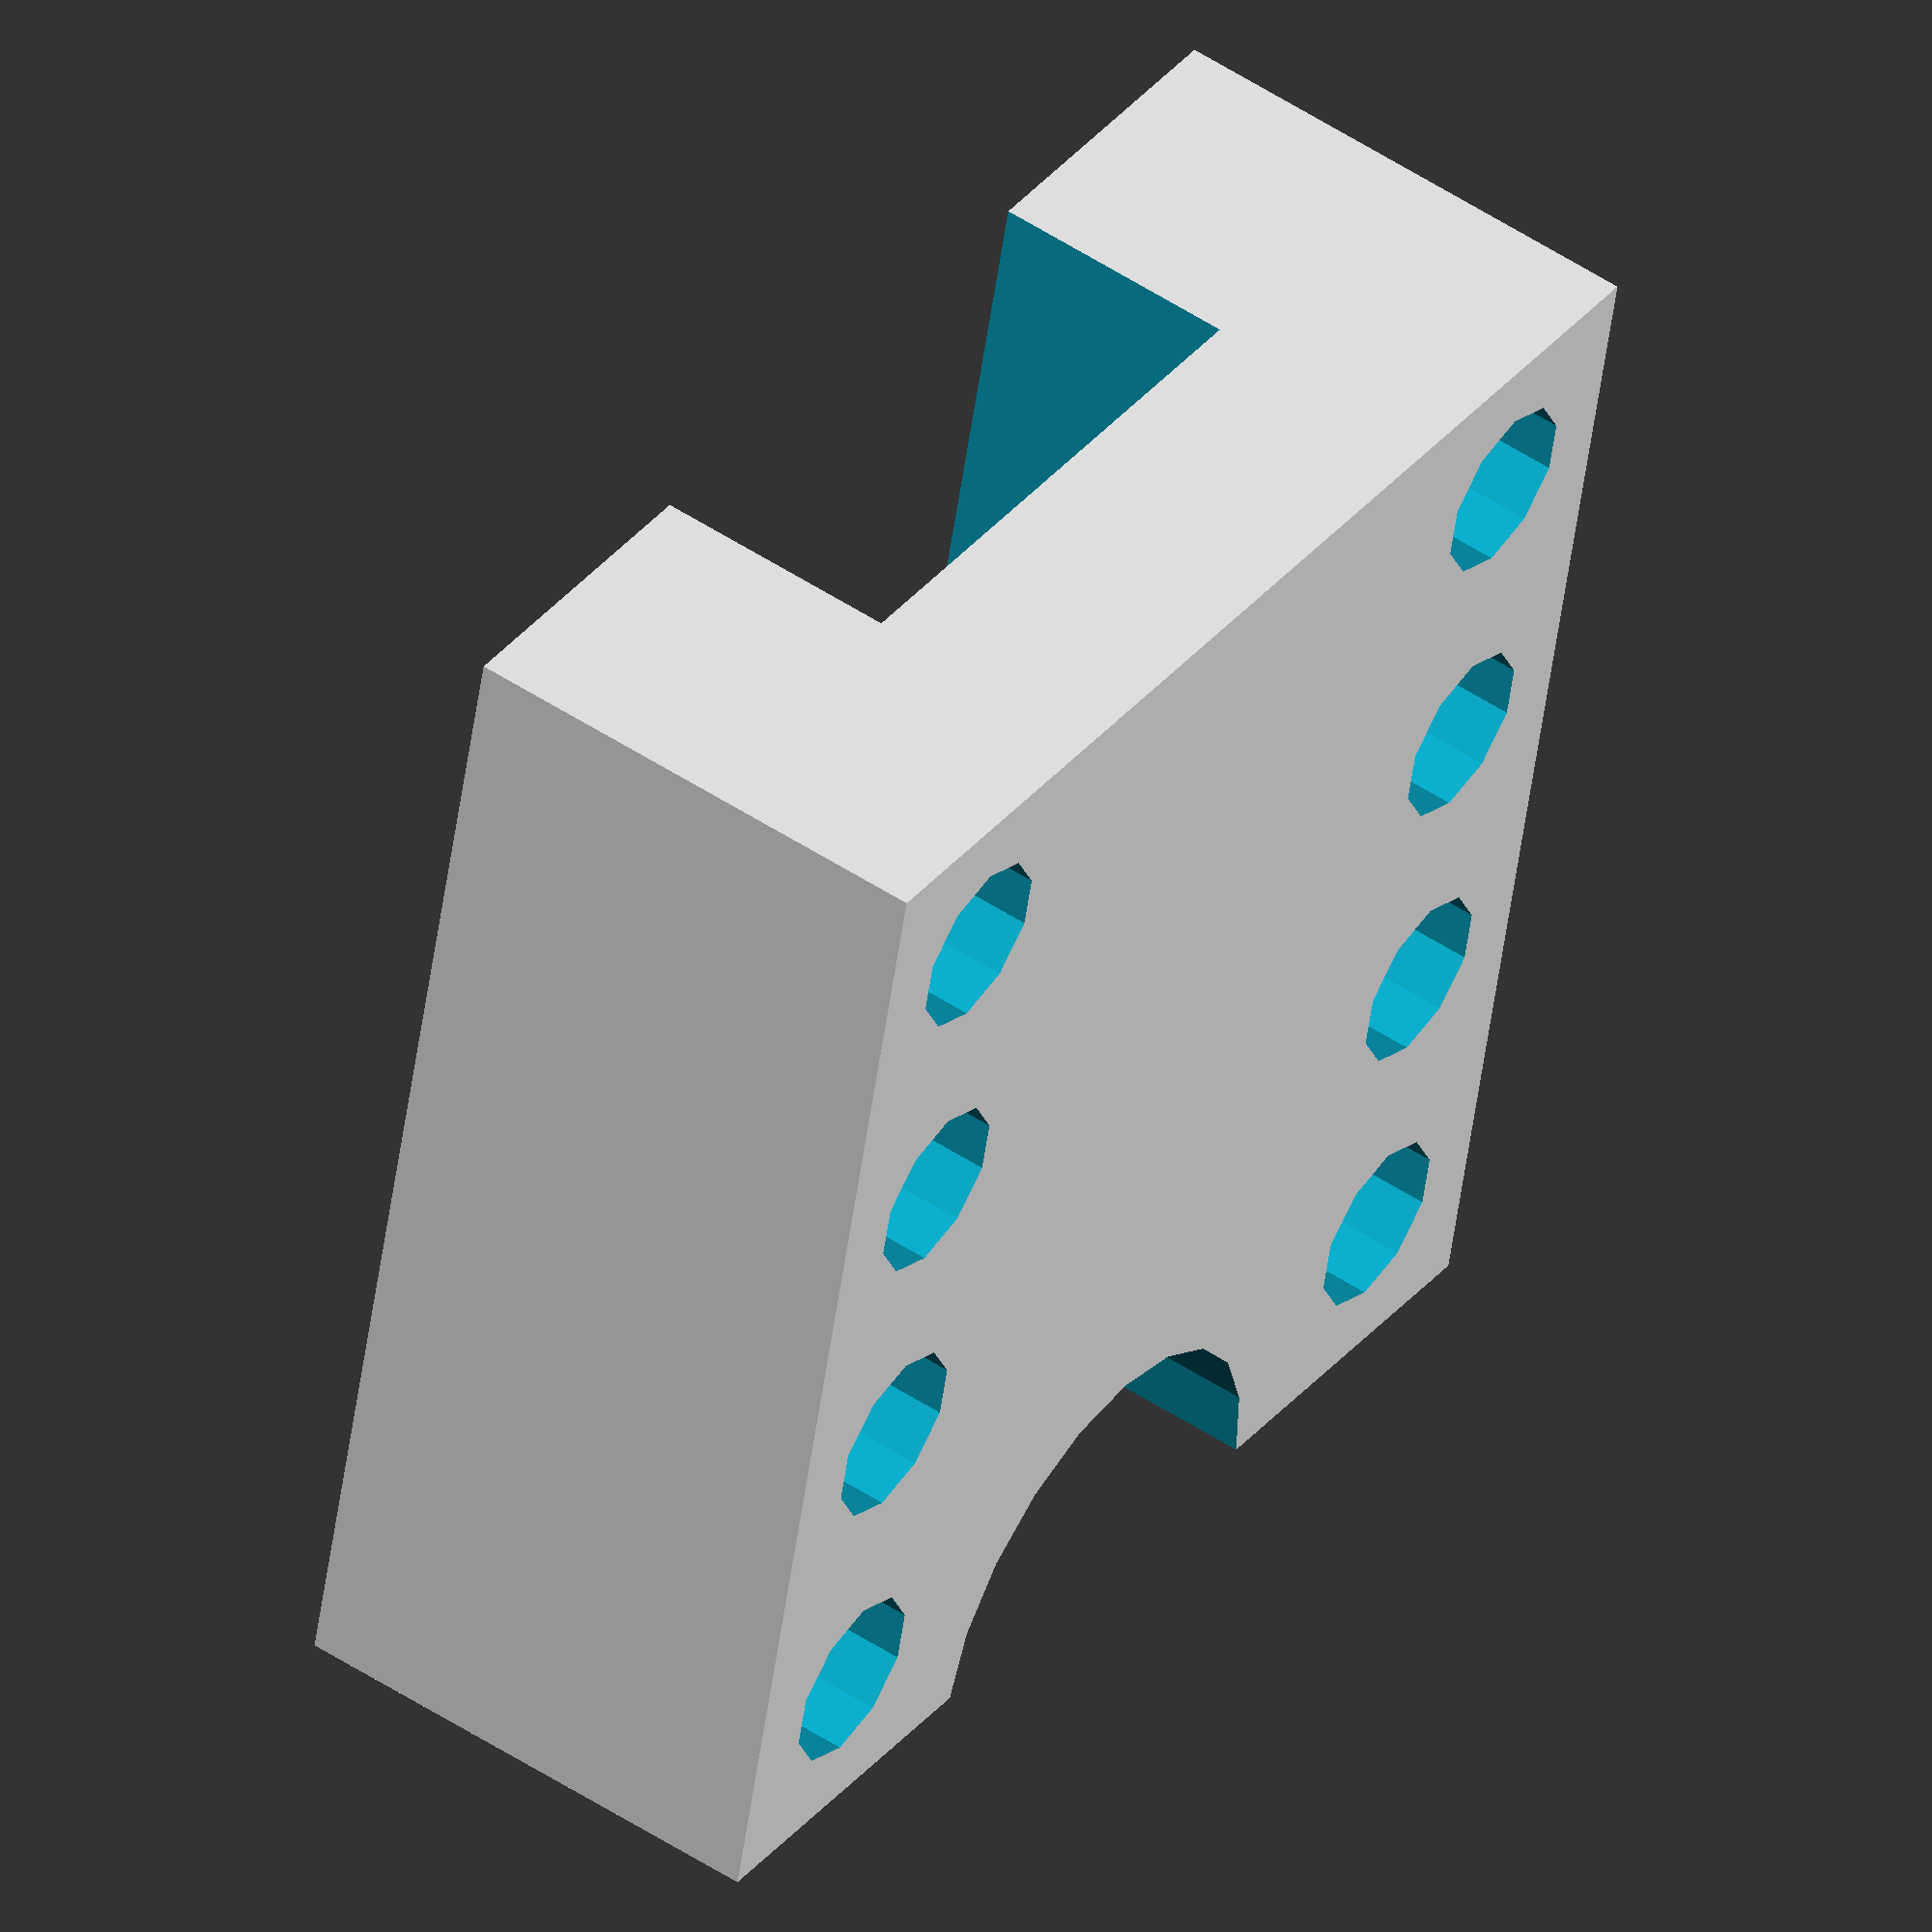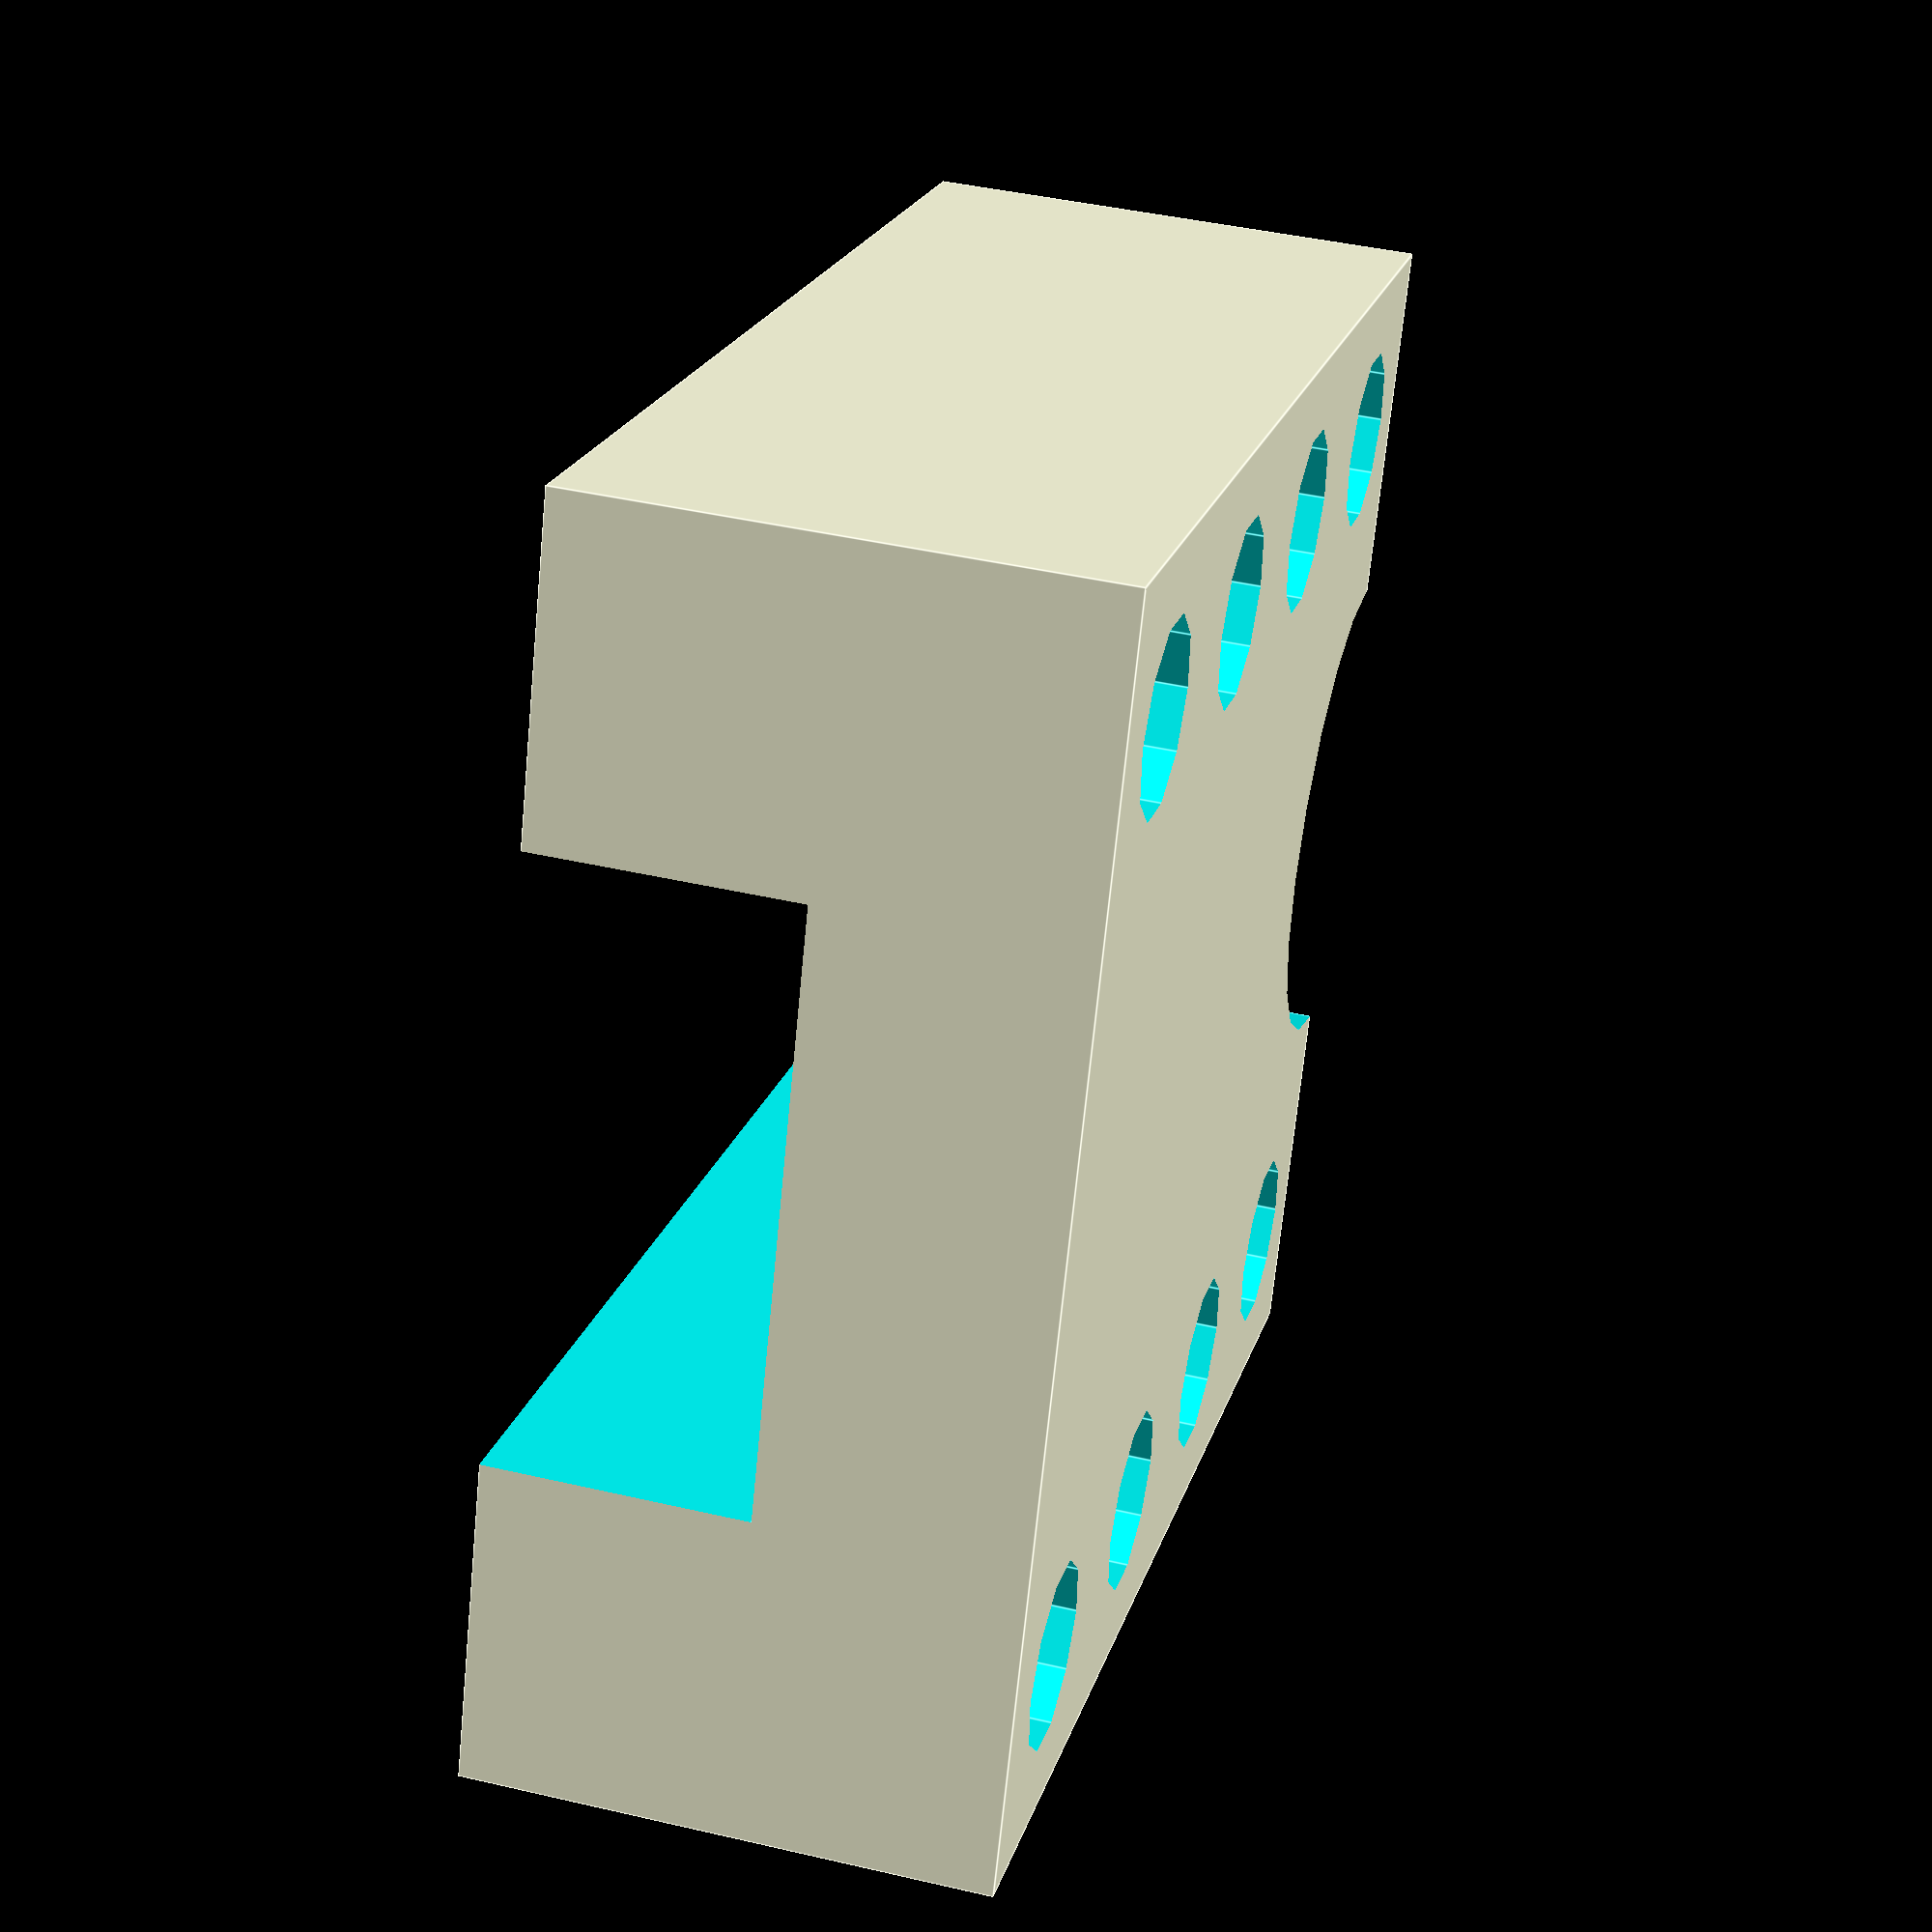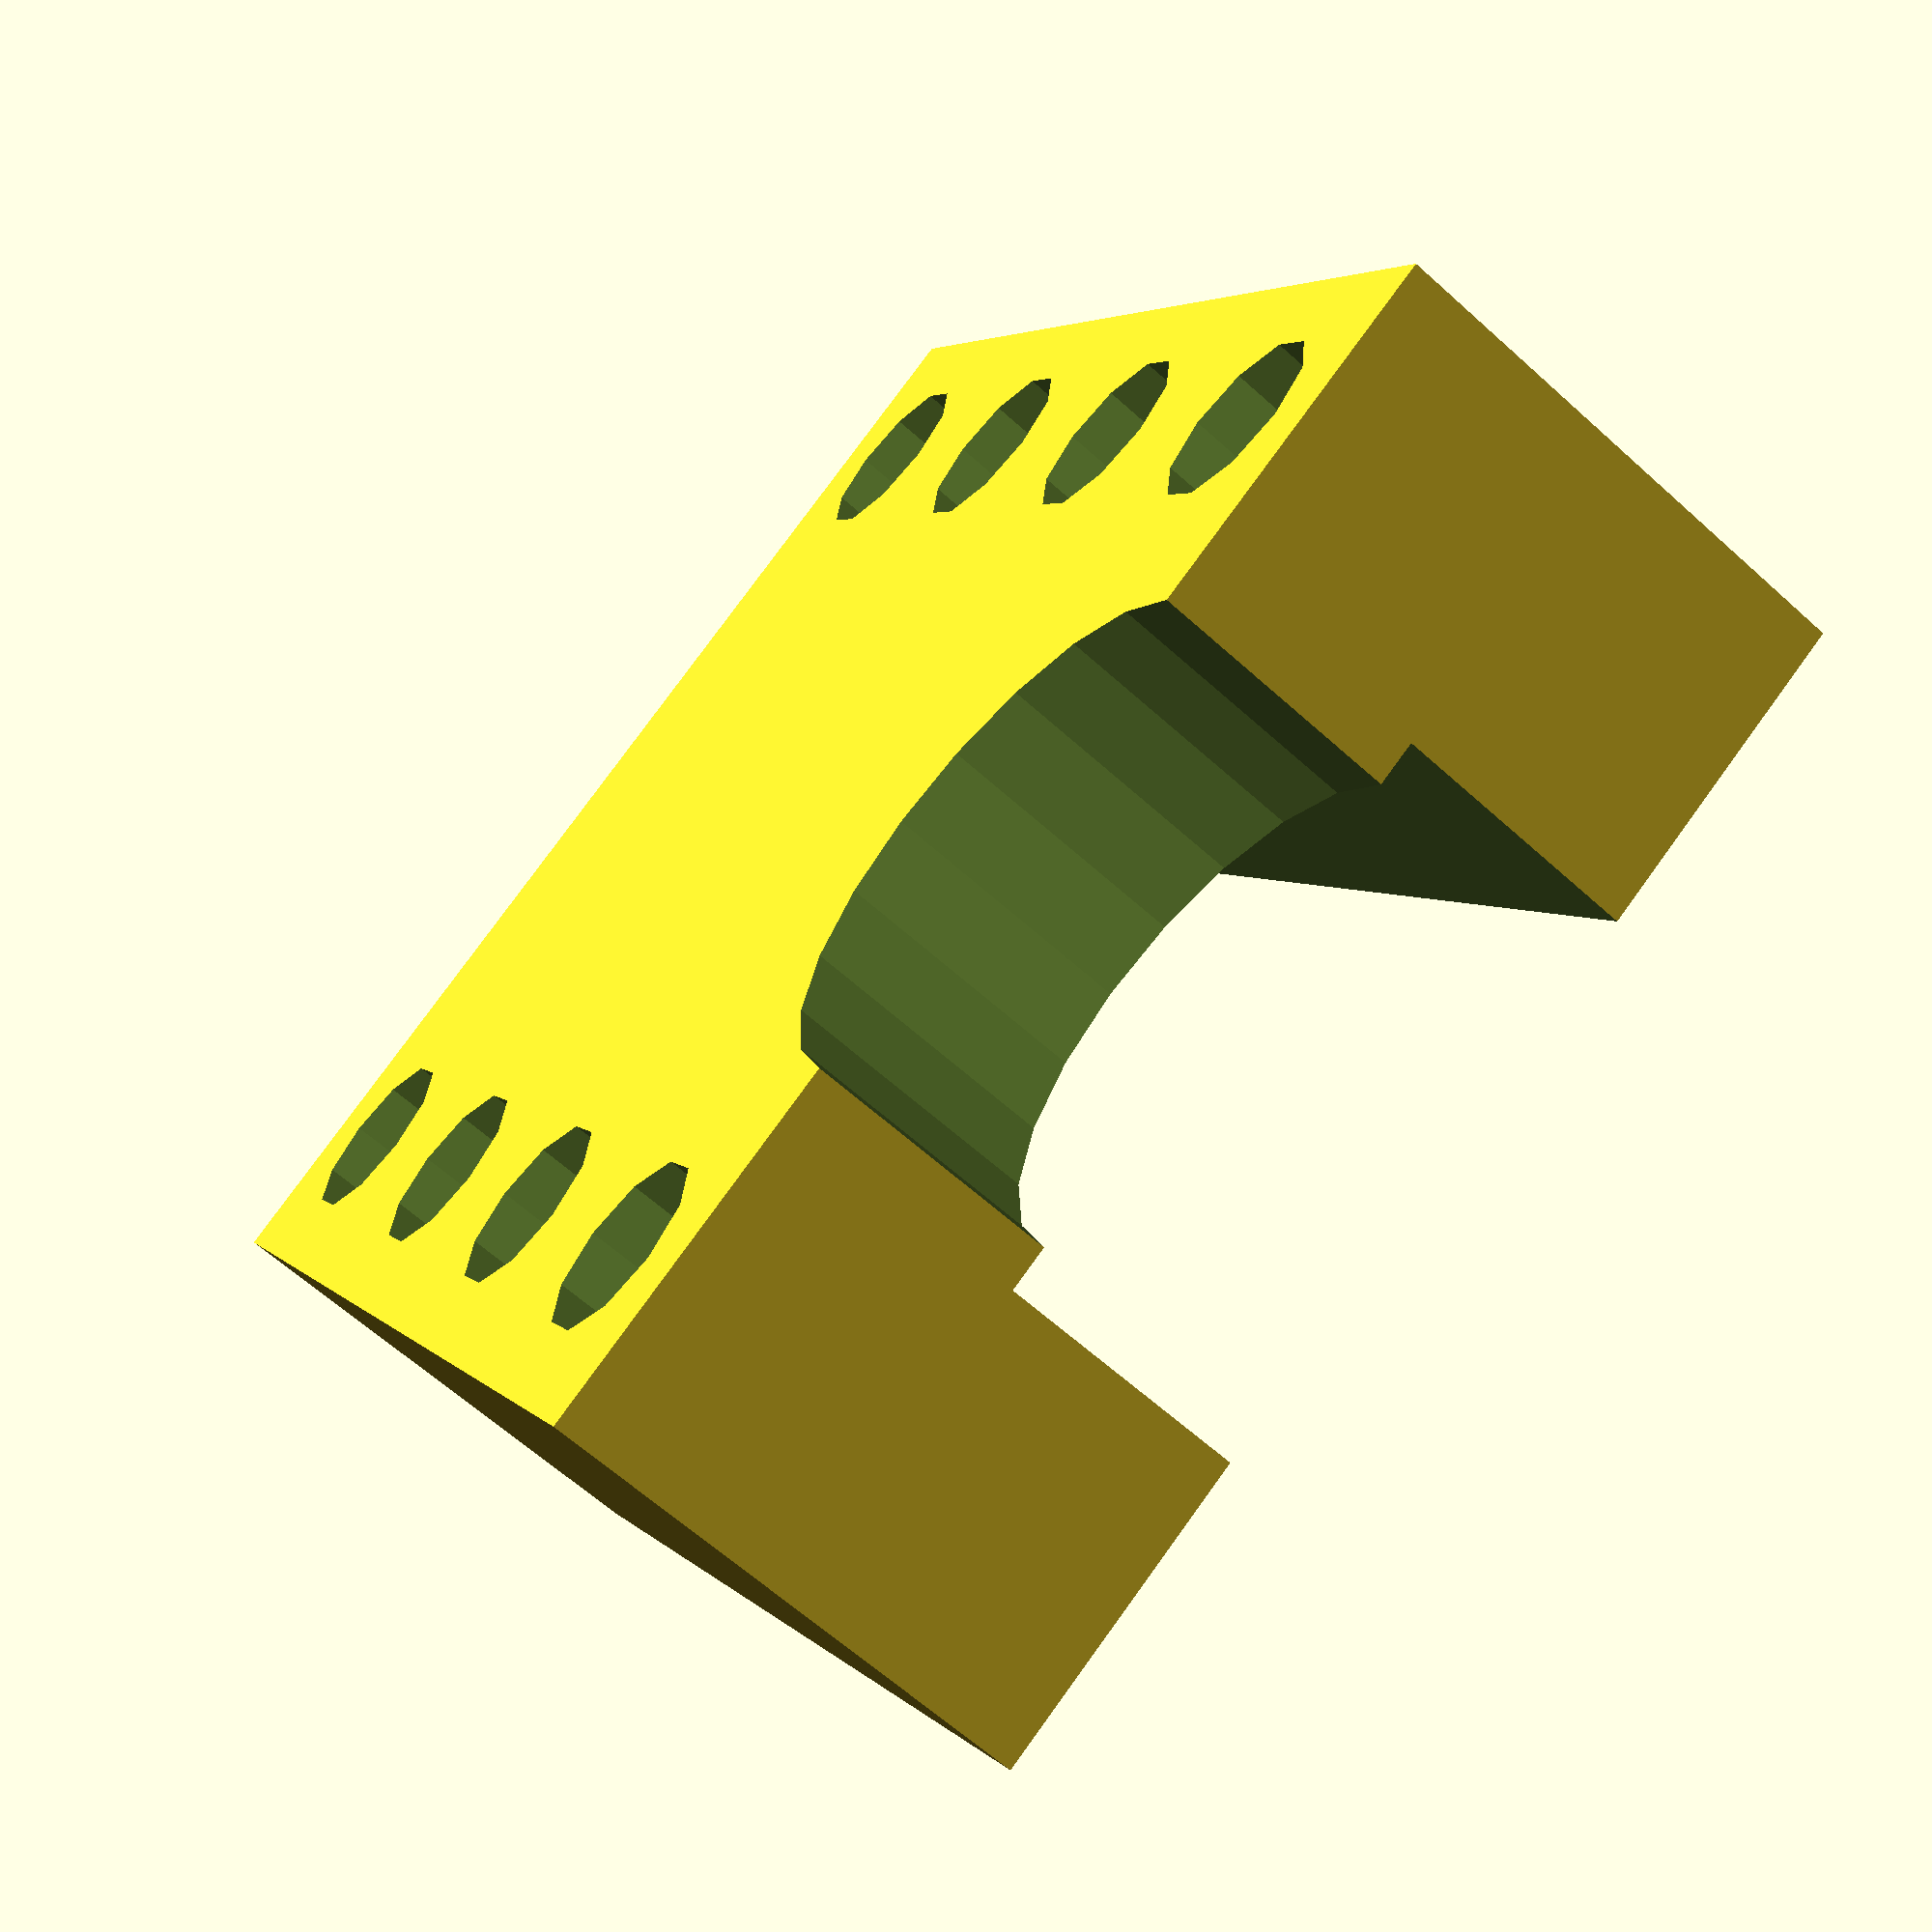
<openscad>
//
// This model is licensed under a
// Creative Commons Attribution-ShareAlike 4.0 International License.
// 
// You should have received a copy of the license along with this
// work. If not, see <http://creativecommons.org/licenses/by-sa/4.0/>.
//

// 
// customizable dip socket
//
// designed to hold standard machined DIP or Wirewrap pins with 1.83mm diameter
//

dip(8);


// pins   - number of pins (e.g., 10, 14, 28)
// pitch  - spacing between wholes in the pcb (e.g., 2.45 or 1.27)
// rs     - spacing between pin rows (e.g., 7.62, 10.16, or 15.24)
// cut    - should window be cut in the middle section?
// h1     - 'outer' height
// h2     - 'inner' height

module dip(pins, pitch = 2.54, rs = 7.16, cut = false, h1 = 4, h2 = 2) {
    r1 = 1.9/2;  // 1.83 with wiggle room
    r2 = 1.42/2; // 1.35 with wiggle room
    p = pins + pins % 2;  // ensure even number of pins
    
    difference() {
        translate([-pitch/2,-pitch/2,0]) cube([pitch * p/2, rs + pitch, h1]);
        
        union() {
            // pin 1 indicator cutout
            $fn=20; 
            translate([-pitch/2,rs/2,-1]) cylinder(h = h1+2, r = pitch/1.3);
            
            // lower middle section cutout
            translate([-pitch,pitch/2,h2]) cube([pitch * p/2 + pitch, rs-pitch, h1]);
            
            // pin holes
            for (i = [0:p/2-1]) {
                $fn=10; 
                cx = i * pitch;
                translate([cx, 0, -1]) cylinder(h = h1+2, r = r2);
                translate([cx, 0, h1-1]) cylinder(h = h1+1, r = r1);
                translate([cx, 0 + rs, -1]) cylinder(h = h1+1, r = r2);    
                translate([cx, 0 + rs, h1-1]) cylinder(h = h1+1, r = r1);    
            }
            
            // "window" cutout
            if (cut && p >= 12) {
                translate([1.5 * pitch, pitch/2, -1]) cube([(pins / 2 - 3.5) * pitch, rs-pitch, 2*h1]);
            }
            
        }
    }
}
</openscad>
<views>
elev=308.0 azim=257.2 roll=125.4 proj=o view=wireframe
elev=317.4 azim=338.7 roll=105.5 proj=p view=edges
elev=243.7 azim=119.2 roll=312.3 proj=p view=wireframe
</views>
